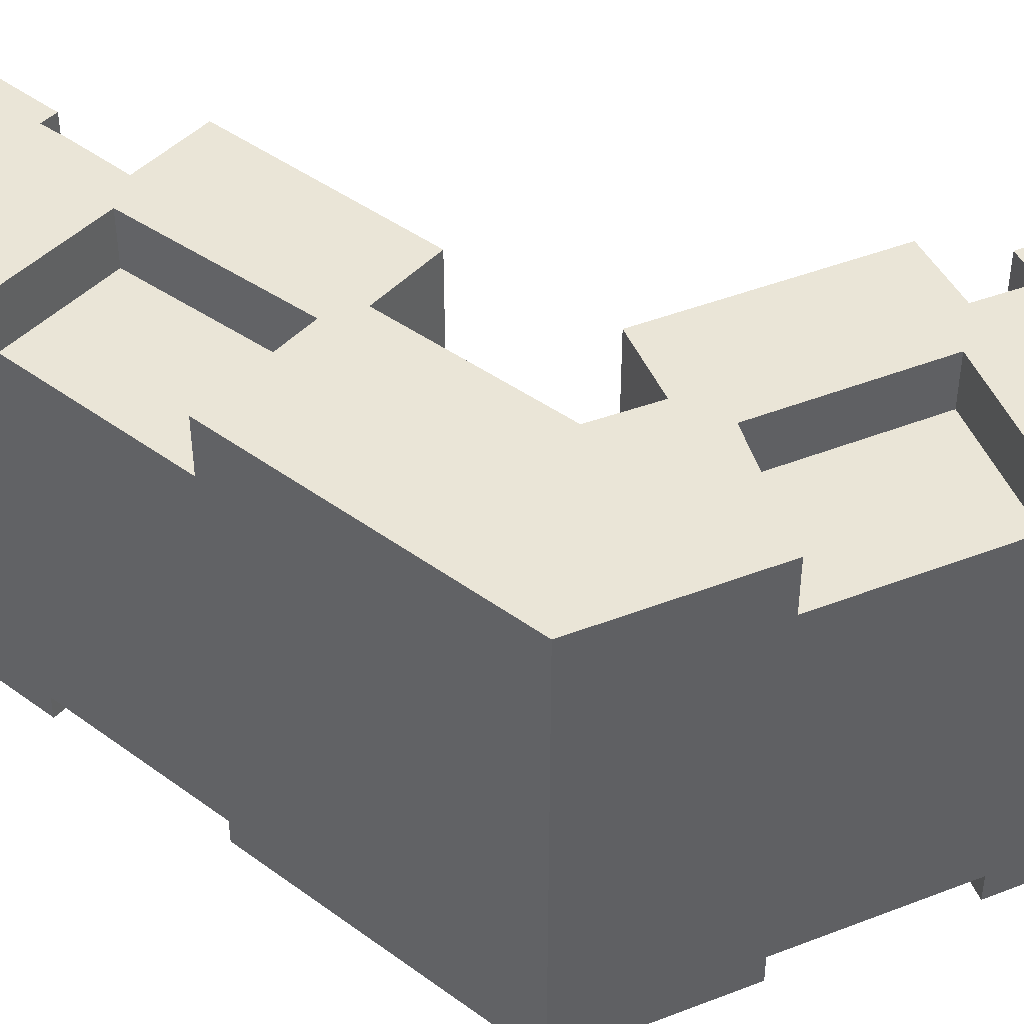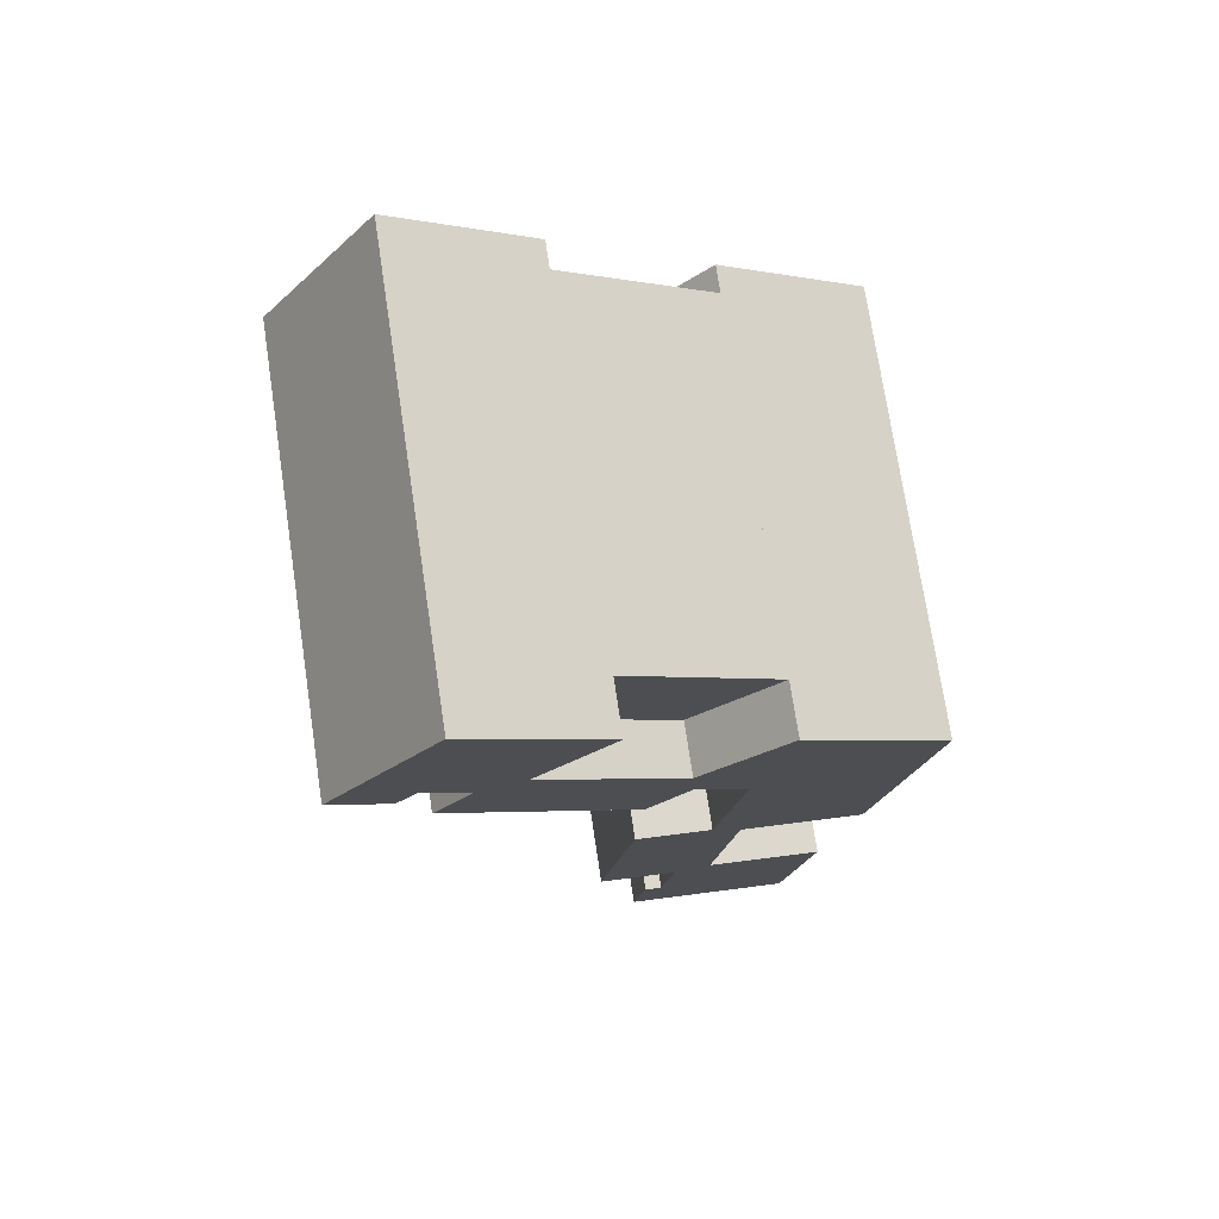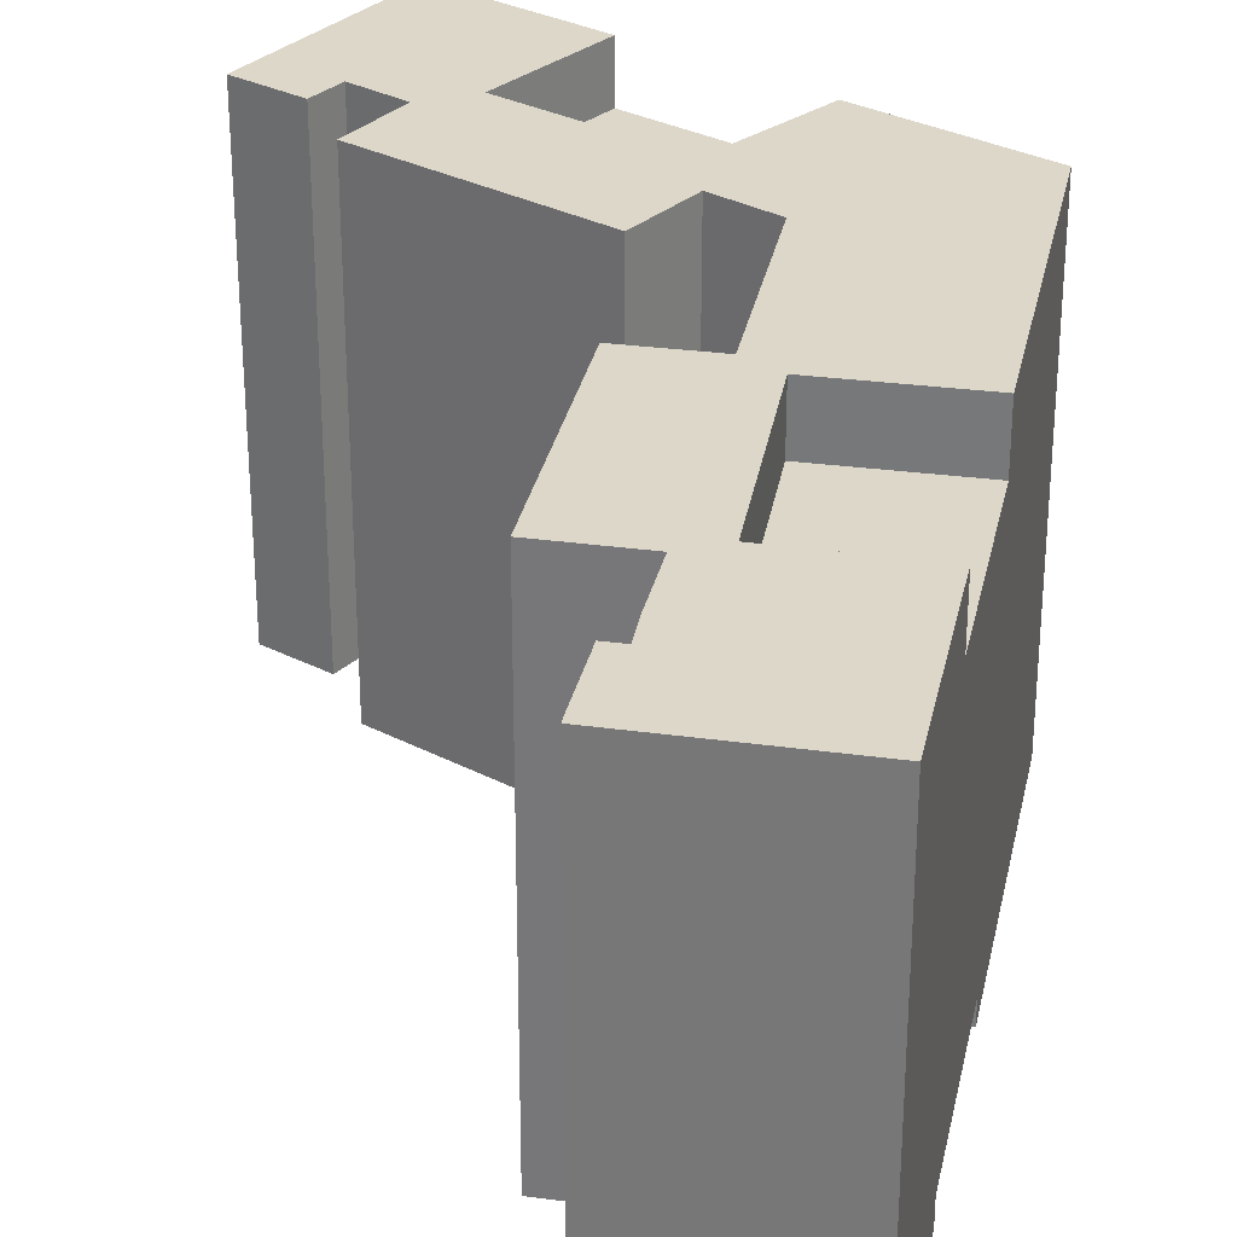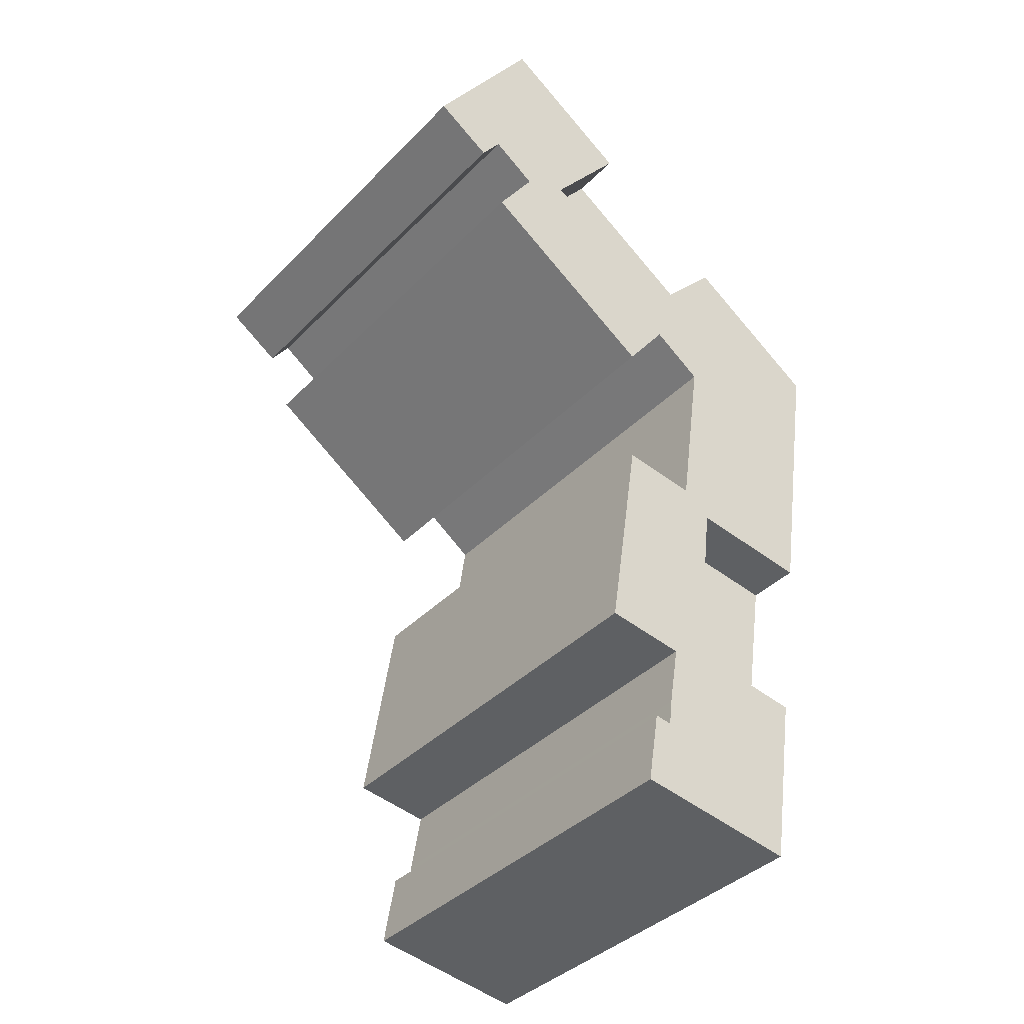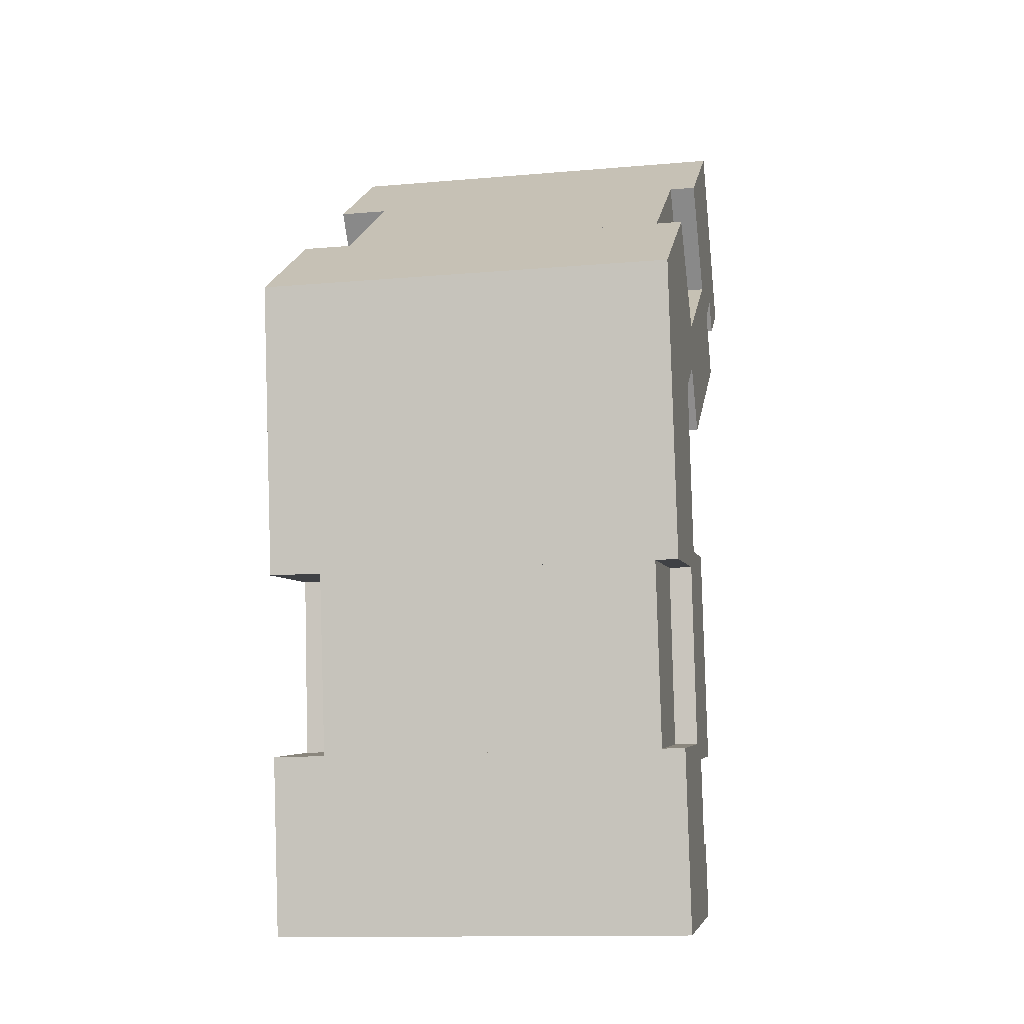
<metadata>
{"format":"obj","ext":"obj","renderer":"f3d","projection":"perspective","resolution":1024,"background":"white","views":[{"elev":44.4,"azim":-58.4,"up":"+Y"},{"elev":74.2,"azim":171.4,"up":"+Z"},{"elev":30.9,"azim":-177.2,"up":"+Y"},{"elev":-38.4,"azim":141.5,"up":"+Z"},{"elev":-13.3,"azim":-78.8,"up":"+Z"}]}
</metadata>
<code>
v  14.85 17.98 10.07
v  11.66 17.98 0.1536
v  7.269 17.98 4.93
v  18.83 17.98 4.965
v  8.747 17.86 -14.67
v  3.923 17.86 -25.14
v  2.423 17.86 -15.53
v  9.913 17.86 -24.24
v  26.9 20.64 5.682
v  25.17 20.64 4.532
v  23.52 20.64 5.657
v  24.58 20.64 4.146
v  7.269 20.64 4.93
v  11.66 20.64 0.1535
v  0.0004689 20.64 -0.0006972
v  11.5 20.64 -2.393
v  8.885 20.64 -4.247
v  2.423 20.64 -15.53
v  10.22 20.64 -13.51
v  8.747 20.64 -14.67
v  14.13 20.64 -12.97
v  15.86 20.64 -24.28
v  9.913 20.64 -24.24
v  11.75 20.64 -24.87
v  3.923 20.64 -25.14
v  12.3 20.64 -28.15
v  4.574 20.64 -29.31
v  12.47 20.64 -29.52
v  13.42 20.64 -29.81
v  13.88 20.64 -32.56
v  5.279 20.64 -33.83
v  13.98 20.64 -33.25
v  5.387 20.64 -34.53
v  13.36 20.64 -29.39
v  21.72 20.64 14.73
v  27.49 20.64 6.068
v  21.14 20.64 14.34
v  19.42 20.64 13.17
v  14.85 20.64 10.07
v  18.83 20.64 4.965
v  21.21 20.64 4.041
v  23.24 20.64 0.9395
v  13.76 20.64 -5.464
v  13.88 -1.4 -32.56
v  13.42 -1.4 -29.81
v  13.98 -1.4 -33.25
v  5.386 -1.4 -34.53
v  5.278 -1.4 -33.83
v  4.573 -1.4 -29.31
v  3.923 -1.4 -25.14
v  9.913 -1.4 -24.24
v  8.746 -1.4 -14.67
v  2.423 -1.4 -15.53
v  0 -1.4 -8.573e-17
v  7.269 -1.4 4.931
v  11.66 -1.4 0.1542
v  18.83 -1.4 4.966
v  14.85 -1.4 10.07
v  18.83 -3.041e-16 4.966
v  14.85 -6.167e-16 10.07
v  11.66 -9.438e-18 0.1541
v  7.269 -3.019e-16 4.931
v  8.746 -0.2 -14.67
v  2.423 -0.2 -15.53
v  9.913 -0.2 -24.24
v  3.923 -0.2 -25.14
v  19.42 -1.4 13.17
v  21.14 -1.4 14.34
v  21.72 -1.4 14.73
v  27.49 -1.4 6.069
v  26.9 -1.4 5.682
v  25.17 -1.4 4.532
v  24.58 -1.4 4.147
v  23.52 -1.4 5.658
v  21.2 -1.4 4.041
v  23.24 -1.4 0.9402
v  13.76 -1.4 -5.463
v  11.5 -1.4 -2.393
v  8.884 -1.4 -4.247
v  10.22 -1.4 -13.51
v  14.13 -1.4 -12.97
v  15.86 -1.4 -24.28
v  11.75 -1.4 -24.87
v  12.3 -1.4 -28.14
v  12.47 -1.4 -29.52
v  13.36 -1.4 -29.39
g defaultobject
f 1 2 3
f 2 1 4
f 5 6 7
f 6 5 8
f 9 10 11
f 12 11 10
f 13 14 15
f 16 15 14
f 17 15 16
f 18 15 17
f 19 18 17
f 20 18 19
f 21 22 19
f 20 19 22
f 23 20 22
f 24 23 22
f 25 23 24
f 26 25 24
f 27 25 26
f 28 27 26
f 29 27 28
f 30 27 29
f 31 27 30
f 32 31 30
f 33 31 32
f 28 34 29
f 35 36 37
f 38 37 36
f 39 38 36
f 11 39 36
f 40 39 11
f 9 11 36
f 41 40 11
f 14 40 41
f 42 14 41
f 43 14 42
f 16 14 43
f 44 29 45
f 29 44 30
f 46 30 44
f 30 46 32
f 33 46 47
f 46 33 32
f 31 47 48
f 47 31 33
f 27 48 49
f 48 27 31
f 25 49 50
f 49 25 27
f 51 25 50
f 25 51 23
f 20 51 52
f 51 20 23
f 18 52 53
f 52 18 20
f 15 53 54
f 53 15 18
f 13 54 55
f 54 13 15
f 56 13 55
f 13 56 14
f 57 14 56
f 14 57 40
f 39 57 58
f 57 39 40
f 59 1 60
f 1 59 4
f 2 59 61
f 59 2 4
f 3 61 62
f 61 3 2
f 1 62 60
f 62 1 3
f 63 7 64
f 7 63 5
f 65 5 63
f 5 65 8
f 6 65 66
f 65 6 8
f 7 66 64
f 66 7 6
f 38 58 67
f 58 38 39
f 37 67 68
f 67 37 38
f 35 68 69
f 68 35 37
f 70 35 69
f 35 70 36
f 9 70 71
f 70 9 36
f 10 71 72
f 71 10 9
f 12 72 73
f 72 12 10
f 11 73 74
f 73 11 12
f 75 11 74
f 11 75 41
f 76 41 75
f 41 76 42
f 77 42 76
f 42 77 43
f 16 77 78
f 77 16 43
f 79 16 78
f 16 79 17
f 80 17 79
f 17 80 19
f 81 19 80
f 19 81 21
f 82 21 81
f 21 82 22
f 24 82 83
f 82 24 22
f 84 24 83
f 24 84 26
f 85 26 84
f 26 85 28
f 86 28 85
f 28 86 34
f 45 34 86
f 34 45 29
f 60 61 59
f 61 60 62
f 64 65 63
f 65 64 66
f 71 74 72
f 73 72 74
f 69 68 70
f 67 70 68
f 58 70 67
f 74 70 58
f 57 74 58
f 71 70 74
f 75 74 57
f 56 75 57
f 76 75 56
f 77 76 56
f 78 77 56
f 86 85 45
f 81 80 82
f 52 82 80
f 51 82 52
f 83 82 51
f 50 83 51
f 84 83 50
f 49 84 50
f 85 84 49
f 45 85 49
f 44 45 49
f 48 44 49
f 46 44 48
f 47 46 48
f 55 54 56
f 78 56 54
f 79 78 54
f 53 79 54
f 80 79 53
f 52 80 53

</code>
